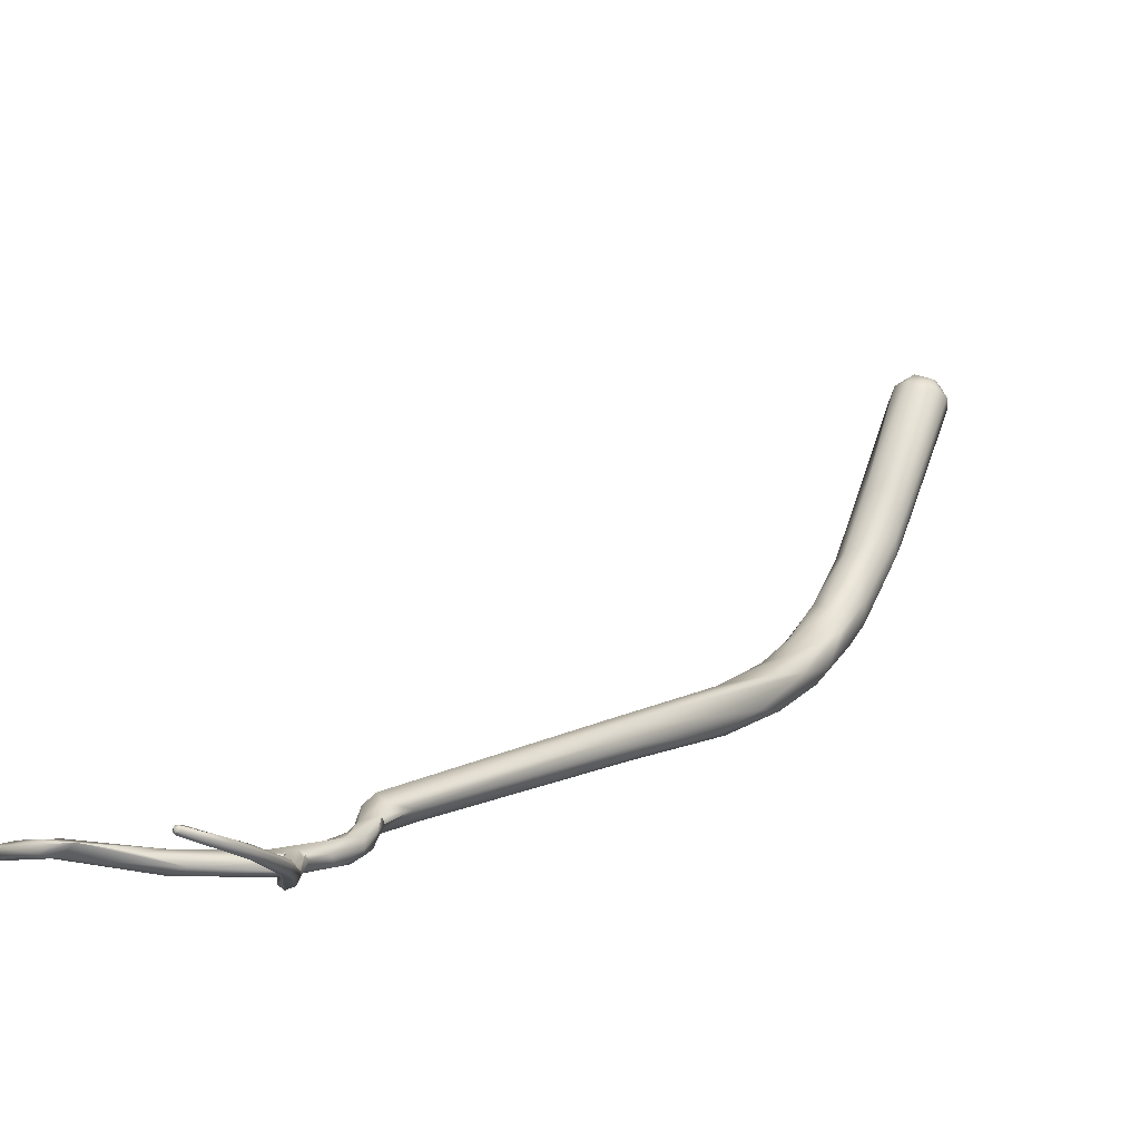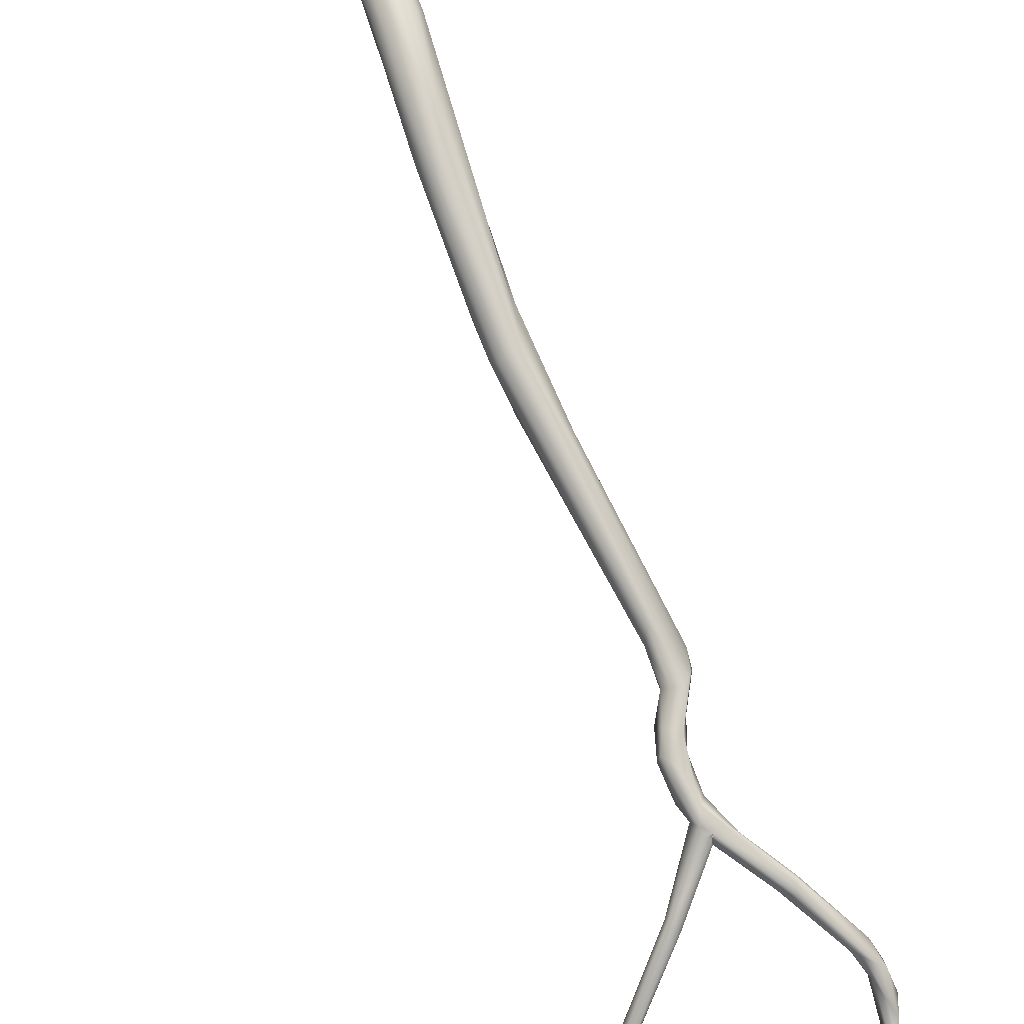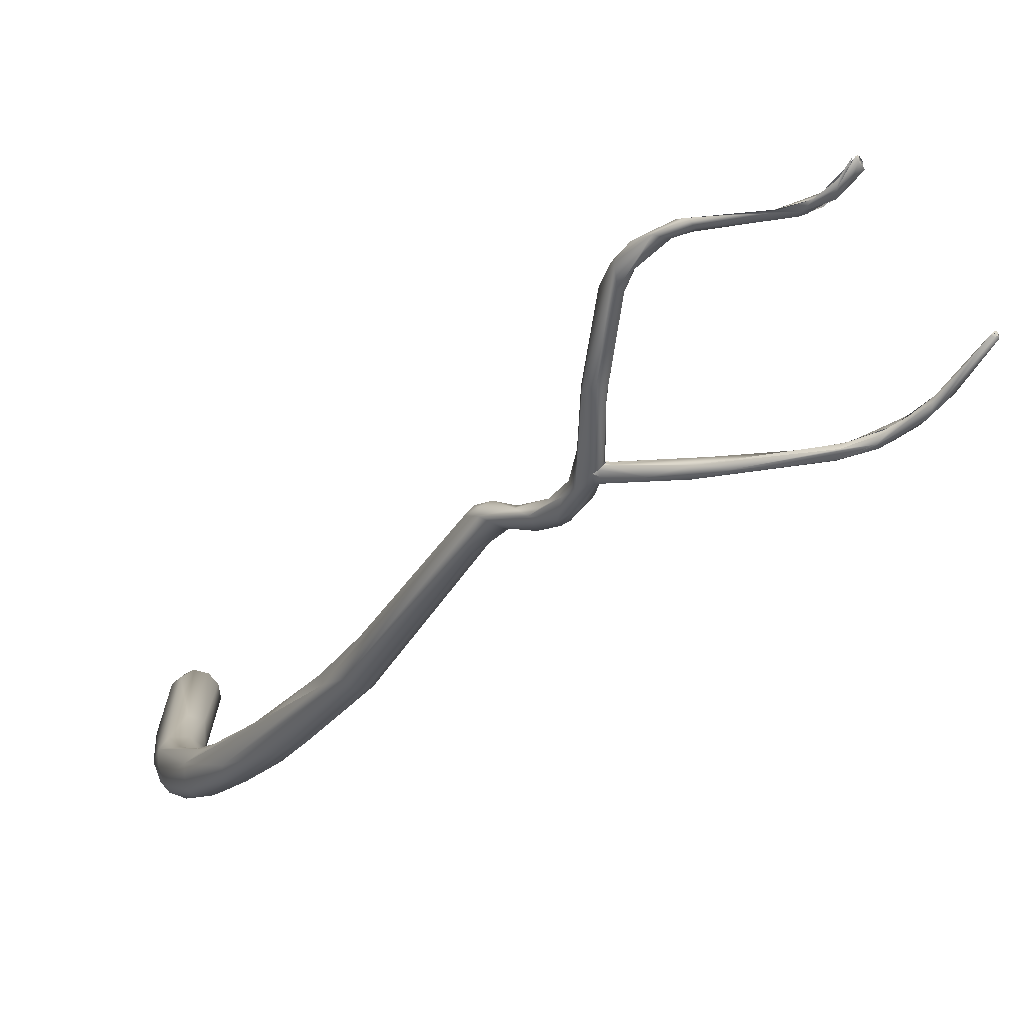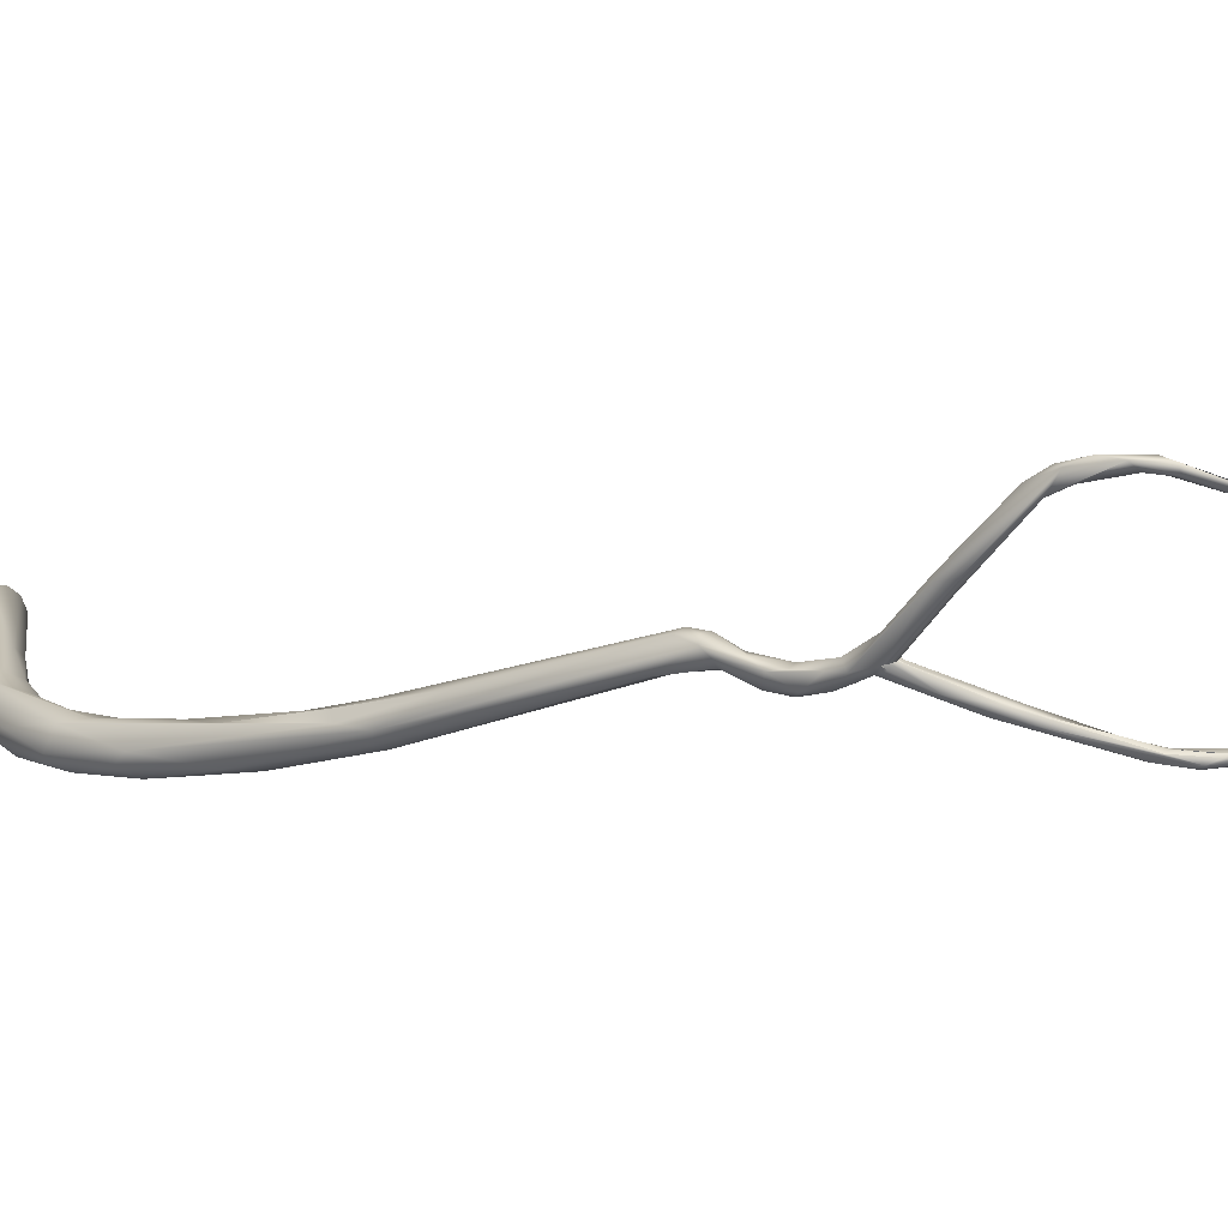
<metadata>
{"format":"obj","ext":"obj","renderer":"f3d","projection":"perspective","resolution":1024,"background":"white","views":[{"elev":-15.3,"azim":43.2,"up":"+Y"},{"elev":-73.2,"azim":-152.7,"up":"+Y"},{"elev":-52.4,"azim":-27.1,"up":"+Y"},{"elev":-50.0,"azim":-56.3,"up":"+Y"}]}
</metadata>
<code>
o FJ2178.obj_grp1.916
v -0.2022 -0.9178 4.292
v -0.1974 -0.9232 4.312
v -0.2014 -0.9183 4.304
v -0.2007 -0.9134 4.278
v -0.2019 -0.9135 4.29
v -0.1858 -0.919 4.236
v -0.1837 -0.9212 4.244
v -0.1958 -0.9185 4.283
v -0.1948 -0.9187 4.293
v -0.1912 -0.9129 4.28
v -0.191 -0.9237 4.314
v -0.1908 -0.9261 4.325
v -0.1921 -0.9206 4.32
v -0.1865 -0.9282 4.324
v -0.1866 -0.9162 4.237
v -0.1981 -0.9107 4.28
v -0.1831 -0.9115 4.245
v -0.199 -0.9138 4.299
v -0.1952 -0.9132 4.293
v -0.1848 -0.9238 4.321
v -0.1695 -0.9393 4.349
v -0.1698 -0.9394 4.348
v -0.1617 -0.9425 4.355
v -0.1768 -0.9183 4.239
v -0.1933 -0.9151 4.292
v -0.1886 -0.9198 4.314
v -0.1882 -0.9201 4.32
v -0.1918 -0.913 4.28
v -0.1833 -0.9147 4.256
v -0.1738 -0.9151 4.21
v -0.1646 -0.9191 4.204
v -0.1656 -0.9345 4.343
v -0.1634 -0.9376 4.352
v -0.1698 -0.9098 4.208
v -0.1674 -0.9099 4.213
v -0.1707 -0.9135 4.226
v -0.1805 -0.8947 4.149
v -0.1845 -0.8911 4.147
v -0.187 -0.8827 4.139
v -0.1773 -0.8848 4.122
v -0.185 -0.8861 4.148
v -0.1802 -0.8821 4.15
v -0.1845 -0.8785 4.142
v -0.1836 -0.847 4.044
v -0.1801 -0.8256 4.008
v -0.2012 -0.7788 3.866
v -0.1944 -0.8014 3.9
v -0.2028 -0.7741 3.869
v -0.1835 -0.8325 3.991
v -0.1967 -0.7796 3.859
v -0.1992 -0.7768 3.883
v -0.2025 -0.7578 3.839
v -0.2047 -0.7427 3.834
v -0.1652 -0.9155 4.192
v -0.1619 -0.9175 4.209
v -0.1617 -0.915 4.21
v -0.1675 -0.9093 4.191
v -0.1715 -0.9036 4.165
v -0.1693 -0.9049 4.173
v -0.1746 -0.8943 4.148
v -0.1753 -0.8962 4.161
v -0.1646 -0.9025 4.159
v -0.1731 -0.8902 4.158
v -0.1673 -0.9008 4.174
v -0.1716 -0.8822 4.131
v -0.1703 -0.8903 4.147
v -0.1655 -0.8967 4.17
v -0.1794 -0.8415 4.006
v -0.1738 -0.842 4.002
v -0.178 -0.8764 4.145
v -0.1799 -0.82 3.936
v -0.1845 -0.8243 3.99
v -0.191 -0.8079 3.941
v -0.1846 -0.8243 3.99
v -0.1898 -0.8001 3.889
v -0.1898 -0.7943 3.925
v -0.1918 -0.7784 3.855
v -0.1923 -0.7784 3.895
v -0.196 -0.7542 3.83
v -0.1974 -0.7619 3.87
v -0.2039 -0.7248 3.829
v -0.2022 -0.7221 3.817
v -0.198 -0.7374 3.82
v -0.2 -0.7162 3.831
v -0.1613 -0.943 4.361
v -0.1596 -0.9424 4.365
v -0.1562 -0.9437 4.369
v -0.1606 -0.9386 4.35
v -0.1606 -0.9386 4.35
v -0.1585 -0.9392 4.353
v -0.1565 -0.9393 4.36
v -0.1591 -0.9425 4.368
v -0.159 -0.9129 4.183
v -0.1608 -0.9172 4.199
v -0.1614 -0.9189 4.205
v -0.1629 -0.9179 4.207
v -0.1647 -0.9186 4.204
v -0.1623 -0.9174 4.209
v -0.1615 -0.9177 4.208
v -0.1619 -0.9144 4.208
v -0.1475 -0.9257 4.217
v -0.1593 -0.9171 4.211
v -0.1609 -0.9148 4.209
v -0.1615 -0.9158 4.209
v -0.1615 -0.9158 4.209
v -0.1612 -0.9139 4.209
v -0.1627 -0.9103 4.172
v -0.1668 -0.9112 4.184
v -0.1593 -0.909 4.201
v -0.1608 -0.9108 4.206
v -0.1613 -0.9139 4.209
v -0.161 -0.9147 4.209
v -0.1593 -0.914 4.21
v -0.161 -0.9147 4.209
v -0.1606 -0.9108 4.206
v -0.1613 -0.9139 4.209
v -0.1593 -0.9141 4.21
v -0.1624 -0.9033 4.186
v -0.1574 -0.9016 4.18
v -0.1693 -0.8874 4.15
v -0.1703 -0.8903 4.147
v -0.1721 -0.8811 4.146
v -0.1686 -0.8412 4.005
v -0.1665 -0.8292 4.015
v -0.1714 -0.8266 4.016
v -0.1722 -0.8229 3.95
v -0.1805 -0.8026 3.897
v -0.1816 -0.7978 3.938
v -0.1728 -0.8071 3.92
v -0.1859 -0.784 3.864
v -0.1815 -0.7768 3.861
v -0.1887 -0.7603 3.836
v -0.1834 -0.7765 3.891
v -0.1974 -0.7619 3.87
v -0.1889 -0.7585 3.868
v -0.199 -0.7407 3.849
v -0.186 -0.7466 3.854
v -0.1881 -0.7389 3.82
v -0.191 -0.7145 3.806
v -0.1907 -0.7363 3.847
v -0.1979 -0.7124 3.808
v -0.1911 -0.7152 3.835
v -0.198 -0.6842 3.802
v -0.1532 -0.9414 4.364
v -0.1552 -0.9402 4.36
v -0.1517 -0.941 4.371
v -0.1546 -0.9404 4.361
v -0.1499 -0.9395 4.378
v -0.1535 -0.9412 4.364
v -0.1573 -0.9423 4.372
v -0.1559 -0.9403 4.381
v -0.1542 -0.9415 4.381
v -0.1561 -0.9413 4.378
v -0.1554 -0.9406 4.359
v -0.1514 -0.9395 4.371
v -0.1513 -0.938 4.38
v -0.155 -0.9388 4.381
v -0.1524 -0.9376 4.38
v -0.1561 -0.9404 4.379
v -0.1573 -0.9423 4.372
v -0.1561 -0.9413 4.378
v -0.1567 -0.9404 4.381
v -0.1559 -0.9403 4.381
v -0.1547 -0.94 4.382
v -0.155 -0.9388 4.381
v -0.1559 -0.9403 4.381
v -0.1547 -0.94 4.382
v -0.1547 -0.9399 4.382
v -0.154 -0.9389 4.382
v -0.154 -0.9389 4.382
v -0.1521 -0.9383 4.379
v -0.152 -0.9394 4.38
v -0.1515 -0.9383 4.38
v -0.1524 -0.9377 4.38
v -0.1336 -0.9288 4.226
v -0.1575 -0.9127 4.198
v -0.1553 -0.9094 4.189
v -0.1577 -0.9109 4.199
v -0.1351 -0.929 4.233
v -0.1589 -0.9067 4.168
v -0.1562 -0.905 4.171
v -0.1576 -0.9108 4.199
v -0.1559 -0.9124 4.202
v -0.14 -0.9195 4.221
v -0.161 -0.8959 4.16
v -0.157 -0.9 4.17
v -0.1695 -0.8875 4.15
v -0.1648 -0.8366 4.004
v -0.1645 -0.8408 4.03
v -0.1773 -0.7882 3.906
v -0.1774 -0.7835 3.883
v -0.1802 -0.7584 3.853
v -0.1835 -0.7502 3.832
v -0.1808 -0.7643 3.865
v -0.1816 -0.7053 3.804
v -0.1889 -0.6855 3.823
v -0.1904 -0.6737 3.792
v -0.189 -0.6345 3.802
v -0.1903 -0.631 3.793
v -0.1238 -0.9333 4.24
v -0.1513 -0.9381 4.38
v -0.1509 -0.9391 4.378
v -0.1515 -0.9399 4.371
v -0.1309 -0.9265 4.226
v -0.1652 -0.8247 3.987
v -0.1796 -0.7409 3.836
v -0.1827 -0.7296 3.838
v -0.179 -0.7152 3.812
v -0.1763 -0.7076 3.815
v -0.1797 -0.7092 3.827
v -0.185 -0.6953 3.798
v -0.131 -0.9257 4.236
v -0.1747 -0.6886 3.816
v -0.1786 -0.6803 3.819
v -0.1805 -0.6319 3.78
v -0.1879 -0.635 3.785
v -0.1209 -0.9265 4.237
v -0.1764 -0.6361 3.78
v -0.1831 -0.6276 3.804
v -0.1871 -0.6283 3.787
v -0.1855 -0.6244 3.796
v -0.09392 -0.9368 4.263
v -0.1021 -0.9303 4.259
v -0.168 -0.6379 3.783
v -0.1793 -0.624 3.786
v -0.1768 -0.6218 3.791
v -0.1751 -0.6223 3.799
v -0.09333 -0.9339 4.27
v -0.1636 -0.6343 3.789
v -0.1719 -0.6298 3.782
v -0.1751 -0.6277 3.805
v -0.1695 -0.6261 3.787
v -0.09155 -0.9337 4.261
v -0.08359 -0.9377 4.277
v -0.09418 -0.936 4.268
v -0.09418 -0.936 4.268
v -0.1635 -0.6321 3.796
v -0.1689 -0.6324 3.805
v -0.1675 -0.6255 3.793
v -0.1676 -0.6275 3.8
v -0.08296 -0.932 4.274
v -0.09026 -0.9312 4.269
v -0.09013 -0.931 4.27
v -0.09246 -0.9369 4.264
v -0.08198 -0.9371 4.275
v -0.08222 -0.9365 4.283
v -0.08333 -0.9348 4.282
v -0.07793 -0.9347 4.279
v -0.07438 -0.9359 4.302
v -0.08233 -0.932 4.281
v -0.08135 -0.9349 4.285
v -0.0786 -0.9348 4.292
v -0.07219 -0.9345 4.291
v -0.07247 -0.9374 4.298
v -0.0769 -0.9327 4.293
v -0.07269 -0.9318 4.3
v -0.0745 -0.9342 4.304
v -0.06841 -0.9341 4.308
v -0.06686 -0.9336 4.336
v -0.06895 -0.9342 4.336
v -0.06818 -0.932 4.316
v -0.07165 -0.9316 4.308
v -0.06819 -0.932 4.317
v -0.06878 -0.9308 4.337
v -0.06896 -0.9303 4.333
v -0.07053 -0.9332 4.336
v -0.07043 -0.9331 4.336
v -0.06841 -0.9326 4.337
v -0.06951 -0.9319 4.337
v -0.07024 -0.9331 4.336
v -0.06841 -0.9327 4.338
v -0.06951 -0.9319 4.337
v -0.06814 -0.9335 4.337
v -0.06814 -0.9335 4.337
v -0.06857 -0.9318 4.337
v -0.06664 -0.9313 4.336
f 2 3 1
f 1 5 4
f 5 1 3
f 6 7 1
f 8 2 1
f 10 9 8
f 2 8 9
f 2 9 11
f 12 3 2
f 18 3 13
f 3 12 13
f 14 2 11
f 6 1 4
f 6 4 15
f 4 16 17
f 4 5 16
f 7 8 1
f 16 18 19
f 17 16 19
f 5 3 18
f 16 5 18
f 14 12 2
f 11 20 14
f 12 21 13
f 12 23 22
f 14 23 12
f 29 10 24
f 8 7 24
f 10 8 24
f 9 26 11
f 26 9 25
f 25 19 26
f 18 27 26
f 27 18 13
f 26 20 11
f 17 28 29
f 10 25 9
f 28 17 19
f 25 28 19
f 26 19 18
f 6 31 7
f 32 20 26
f 21 33 13
f 27 13 33
f 32 26 27
f 30 6 15
f 34 30 15
f 35 17 36
f 17 29 36
f 15 4 34
f 34 4 17
f 37 38 40
f 38 41 39
f 43 39 41
f 39 45 44
f 39 43 45
f 47 49 48
f 46 50 47
f 47 48 46
f 46 48 52
f 52 48 53
f 14 20 88
f 20 32 88
f 32 27 33
f 30 54 6
f 6 54 31
f 31 55 7
f 54 30 57
f 57 30 34
f 17 35 34
f 29 24 36
f 55 24 7
f 41 38 61
f 37 58 38
f 58 37 62
f 60 62 37
f 58 61 38
f 58 59 61
f 59 64 61
f 61 64 63
f 40 60 37
f 40 65 60
f 60 65 66
f 41 42 43
f 42 63 70
f 41 61 42
f 42 61 63
f 38 68 40
f 40 68 69
f 43 42 70
f 68 38 39
f 45 43 70
f 68 44 49
f 44 68 39
f 71 68 47
f 44 45 72
f 68 49 47
f 73 49 74
f 74 49 44
f 75 71 47
f 49 73 48
f 76 73 72
f 75 47 50
f 73 51 48
f 51 73 76
f 51 76 78
f 50 77 75
f 79 50 52
f 77 50 79
f 52 50 46
f 51 78 80
f 48 51 81
f 51 80 81
f 82 52 53
f 82 83 52
f 52 83 79
f 53 48 81
f 23 85 22
f 23 87 85
f 23 14 88
f 88 90 23
f 21 85 86
f 21 86 33
f 33 86 91
f 33 91 32
f 93 94 54
f 95 31 94
f 94 31 54
f 95 96 97
f 55 99 100
f 56 55 100
f 94 101 95
f 102 103 104
f 98 102 105
f 24 56 106
f 24 55 56
f 58 107 108
f 59 108 57
f 108 107 54
f 54 107 93
f 108 54 57
f 110 36 106
f 111 112 113
f 56 114 106
f 115 116 117
f 115 109 35
f 115 35 36
f 106 36 24
f 107 58 62
f 108 59 58
f 59 57 64
f 57 118 64
f 57 34 118
f 118 34 35
f 118 35 119
f 66 62 60
f 63 64 67
f 65 120 121
f 122 120 65
f 122 63 120
f 120 63 119
f 122 70 63
f 69 123 40
f 124 70 122
f 70 125 45
f 123 69 126
f 71 69 68
f 71 126 69
f 71 75 127
f 72 45 128
f 75 77 130
f 130 127 75
f 130 131 127
f 131 129 127
f 76 72 128
f 76 128 78
f 77 132 130
f 132 131 130
f 78 128 133
f 132 77 79
f 78 135 134
f 133 135 78
f 134 135 136
f 135 137 136
f 79 139 138
f 79 138 132
f 80 136 81
f 136 137 140
f 139 79 83
f 141 83 82
f 141 139 83
f 81 136 84
f 136 140 142
f 136 142 84
f 81 82 53
f 141 82 143
f 81 143 82
f 23 145 144
f 23 144 87
f 144 146 87
f 147 148 149
f 149 148 146
f 86 85 150
f 85 87 150
f 87 152 151
f 152 87 146
f 150 87 153
f 87 151 153
f 32 154 89
f 154 32 91
f 145 23 90
f 86 92 91
f 154 91 155
f 155 91 92
f 92 157 155
f 155 157 158
f 159 157 92
f 160 161 162
f 157 159 163
f 151 152 164
f 165 166 167
f 169 165 167
f 170 158 157
f 152 171 168
f 173 168 172
f 156 155 158
f 173 174 168
f 101 94 175
f 96 101 98
f 94 93 176
f 176 93 177
f 96 95 101
f 176 175 94
f 102 98 179
f 102 179 212
f 103 102 212
f 117 103 212
f 62 180 107
f 180 93 107
f 93 180 181
f 181 177 93
f 177 181 186
f 177 186 119
f 182 176 177
f 119 109 177
f 35 109 119
f 182 109 183
f 184 109 115
f 182 177 109
f 109 184 183
f 66 185 62
f 62 185 181
f 62 181 180
f 181 185 186
f 67 64 118
f 67 118 119
f 119 186 120
f 185 120 186
f 187 185 66
f 63 67 119
f 188 40 123
f 188 65 40
f 65 189 122
f 188 189 65
f 189 124 122
f 125 70 124
f 126 188 123
f 126 129 188
f 125 128 45
f 126 127 129
f 127 126 71
f 125 190 128
f 128 190 133
f 191 129 131
f 131 192 191
f 192 194 191
f 190 191 194
f 131 132 193
f 135 133 194
f 133 190 194
f 194 137 135
f 132 138 193
f 138 139 195
f 141 143 197
f 142 196 84
f 196 198 84
f 81 199 143
f 101 200 179
f 201 202 203
f 146 148 152
f 148 171 152
f 101 179 98
f 176 204 175
f 178 204 176
f 183 204 178
f 188 205 189
f 205 124 189
f 205 188 129
f 124 190 125
f 205 191 124
f 205 129 191
f 124 191 190
f 192 131 206
f 137 194 192
f 207 137 192
f 192 206 207
f 131 193 206
f 206 193 209
f 140 137 207
f 207 206 210
f 195 208 138
f 138 208 193
f 195 139 211
f 207 210 140
f 140 210 142
f 139 141 197
f 81 84 198
f 200 101 175
f 117 212 115
f 210 206 209
f 193 208 209
f 209 213 210
f 210 214 142
f 211 139 197
f 143 216 197
f 204 184 217
f 183 184 204
f 115 212 184
f 217 184 212
f 213 214 210
f 214 196 142
f 218 211 197
f 197 216 215
f 143 199 216
f 81 198 199
f 199 220 216
f 199 198 221
f 223 212 179
f 195 211 224
f 224 211 218
f 218 197 215
f 196 219 198
f 216 220 215
f 220 225 215
f 220 221 225
f 220 199 221
f 221 198 219
f 227 221 219
f 221 226 225
f 200 175 222
f 179 228 223
f 217 212 223
f 208 229 209
f 215 230 218
f 224 218 230
f 196 231 219
f 214 231 196
f 225 230 215
f 230 225 232
f 226 232 225
f 227 219 231
f 226 221 227
f 222 175 233
f 222 234 200
f 204 233 175
f 200 235 179
f 236 228 179
f 233 217 223
f 208 195 224
f 208 224 229
f 229 237 209
f 237 213 209
f 213 237 238
f 230 229 224
f 230 232 229
f 232 239 229
f 229 239 237
f 238 237 240
f 237 239 240
f 238 231 214
f 238 240 231
f 214 213 238
f 239 232 226
f 227 239 226
f 240 239 227
f 231 240 227
f 235 200 234
f 204 217 233
f 241 223 242
f 223 228 243
f 222 244 234
f 233 245 222
f 234 246 235
f 247 228 236
f 246 247 236
f 244 245 234
f 241 233 223
f 245 254 234
f 234 249 246
f 234 254 249
f 241 242 250
f 233 248 245
f 248 233 241
f 251 243 228
f 246 252 247
f 245 253 254
f 245 248 253
f 243 251 255
f 256 241 250
f 256 250 255
f 241 253 248
f 246 249 252
f 249 257 252
f 257 255 251
f 254 253 258
f 258 259 254
f 253 241 256
f 261 253 256
f 253 261 258
f 255 257 256
f 262 261 256
f 258 261 263
f 256 257 264
f 265 261 262
f 256 264 265
f 249 254 266
f 257 249 267
f 264 261 265
f 260 268 266
f 270 271 272
f 260 254 259
f 260 266 254
f 257 267 264
f 267 269 264
f 260 259 273
f 268 260 274
f 275 272 271
f 275 264 272
f 274 259 268
f 258 276 259
f 259 276 268
f 268 276 275
f 276 264 275
f 263 276 258
f 276 261 264

</code>
